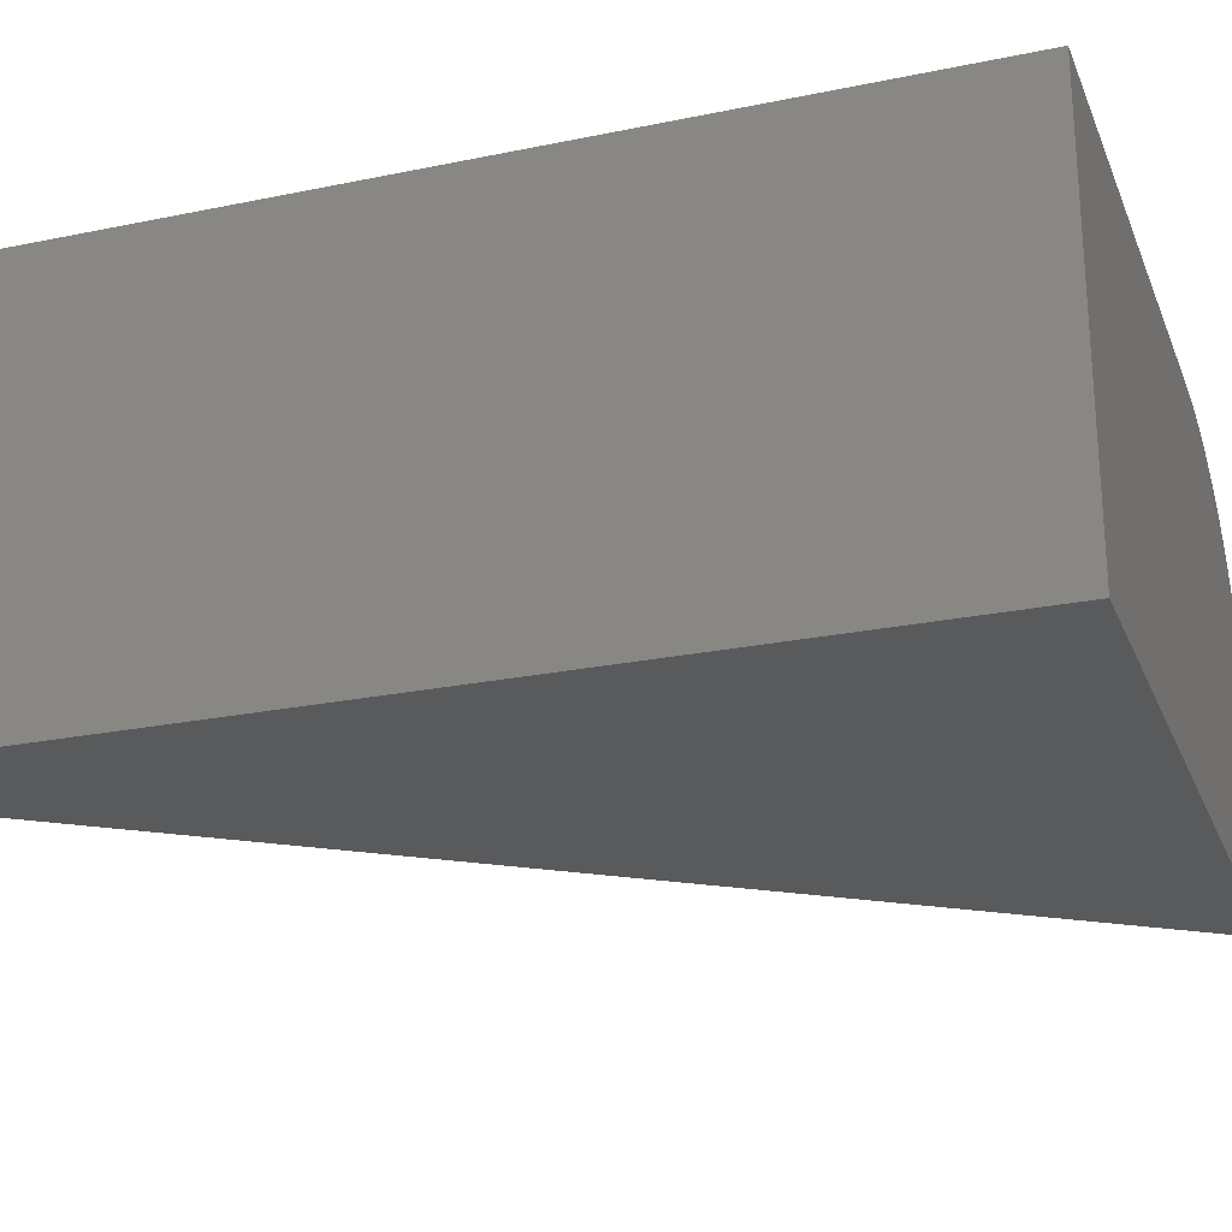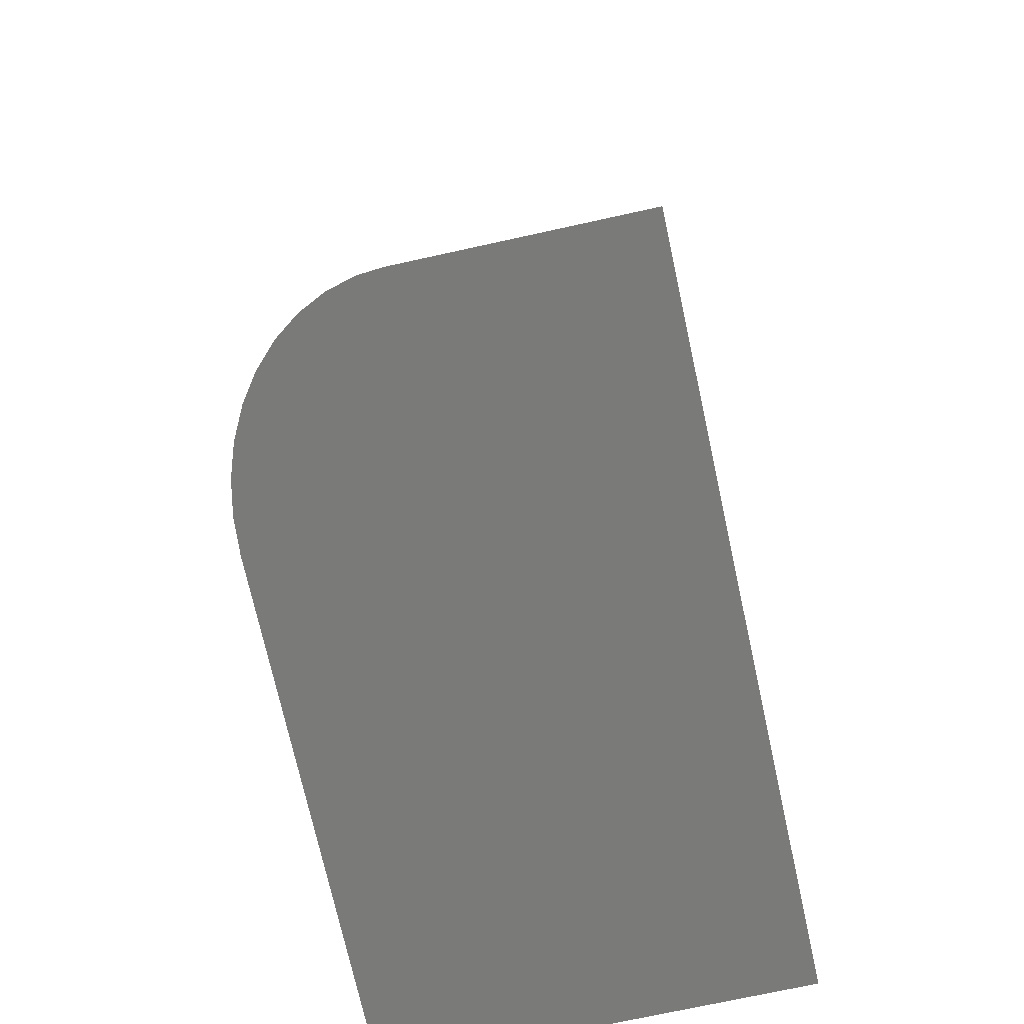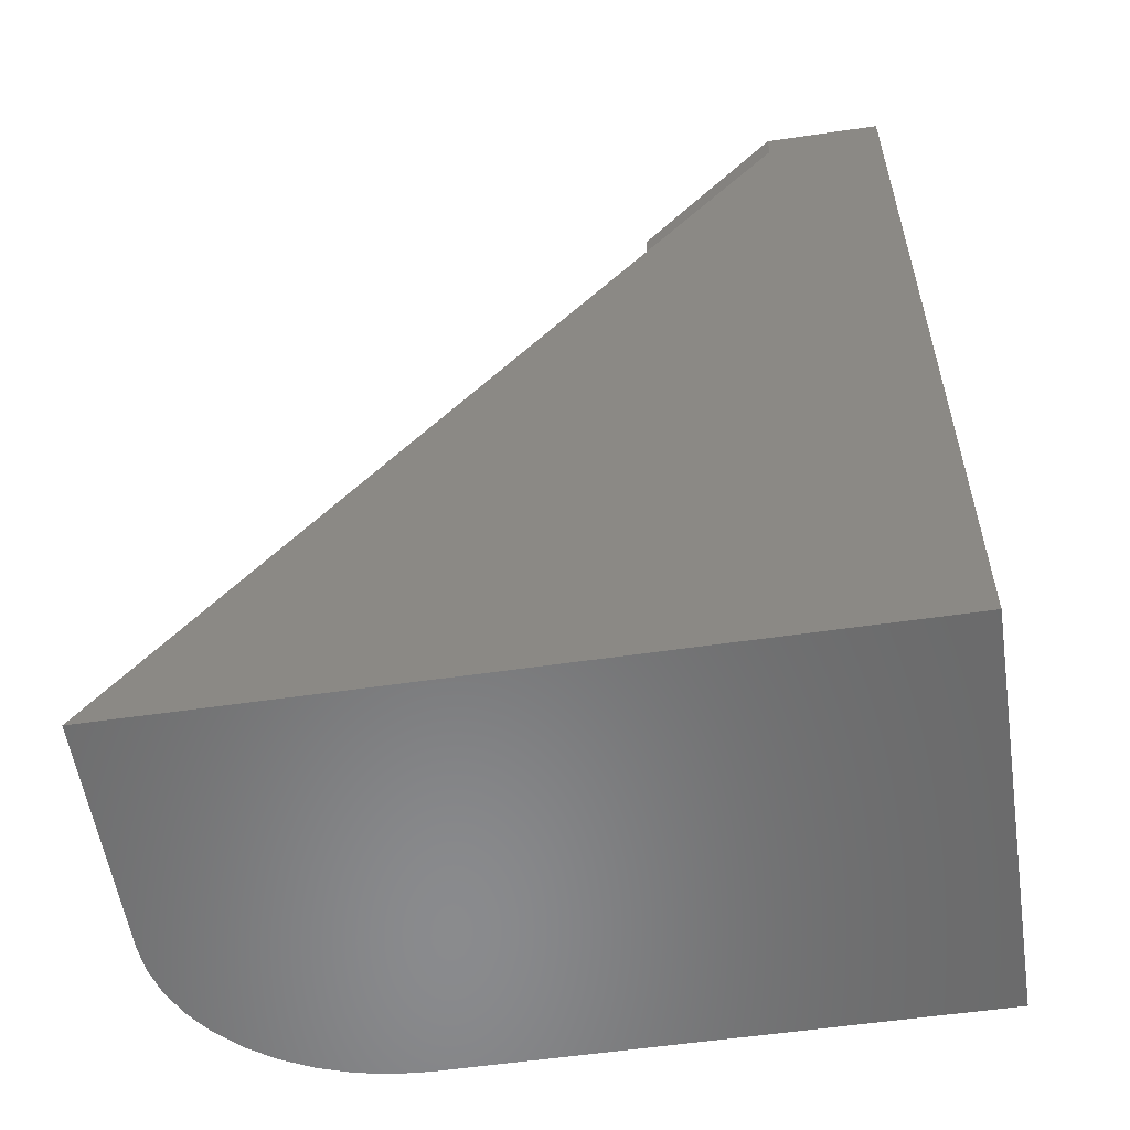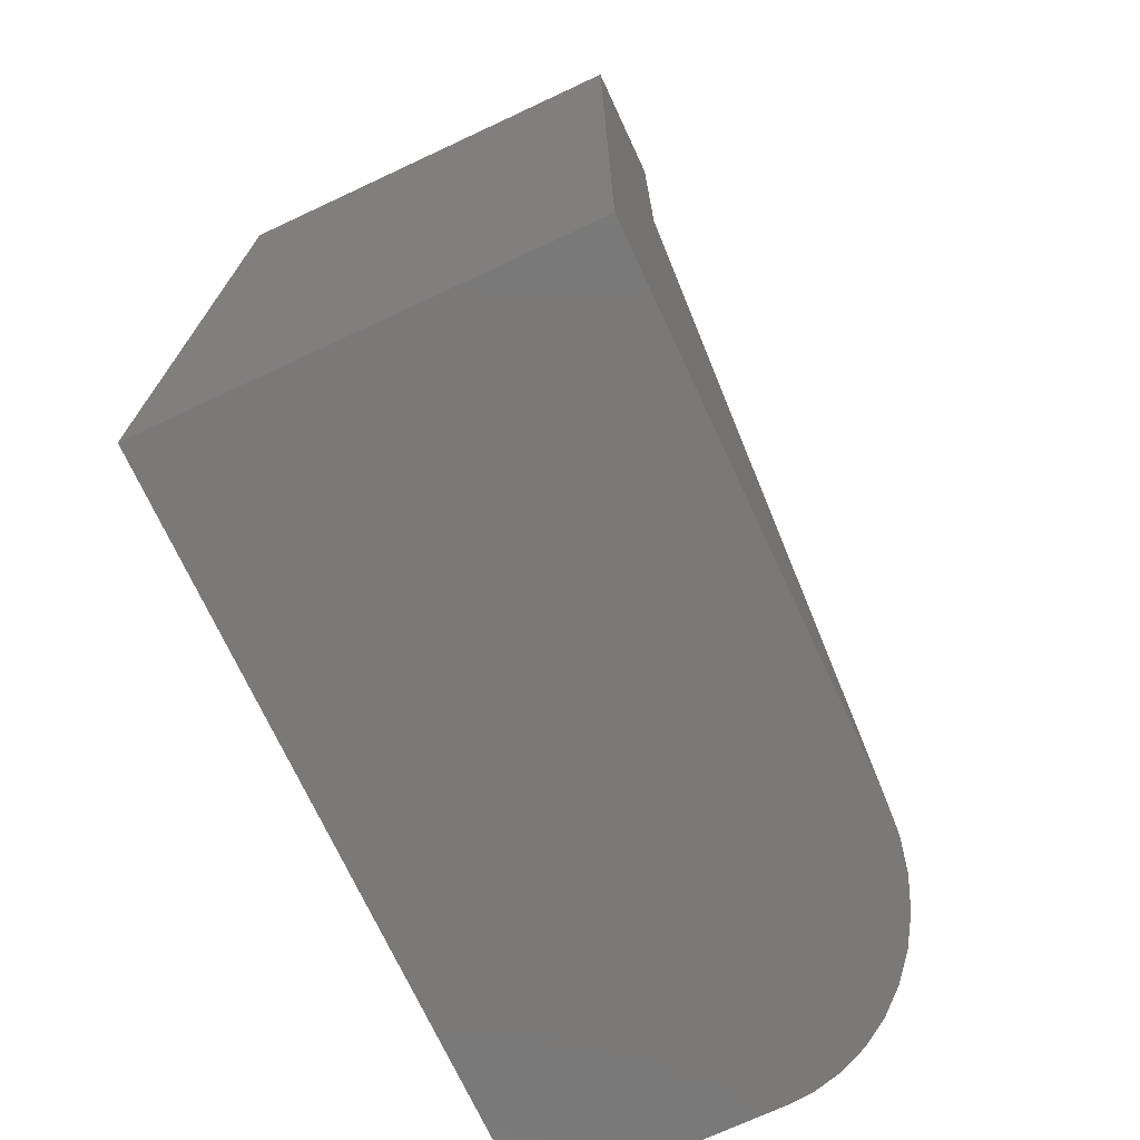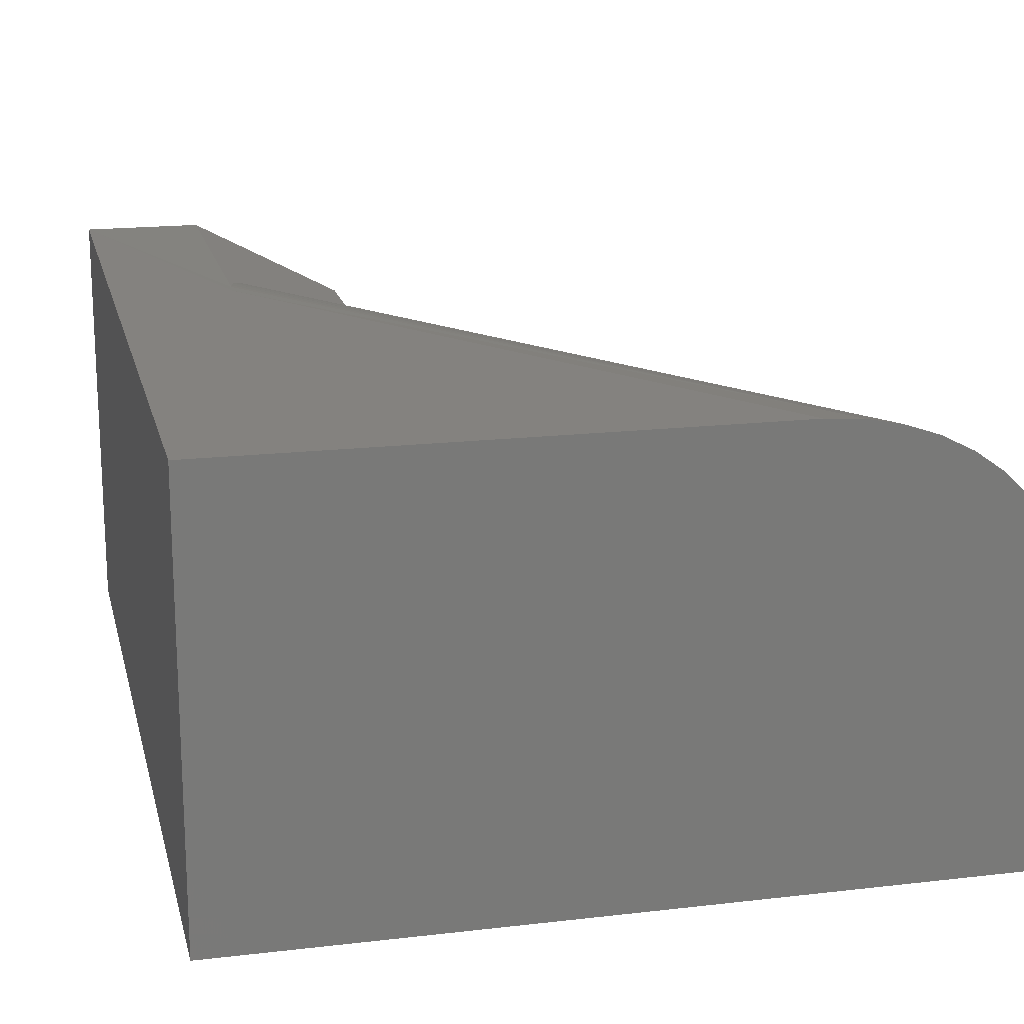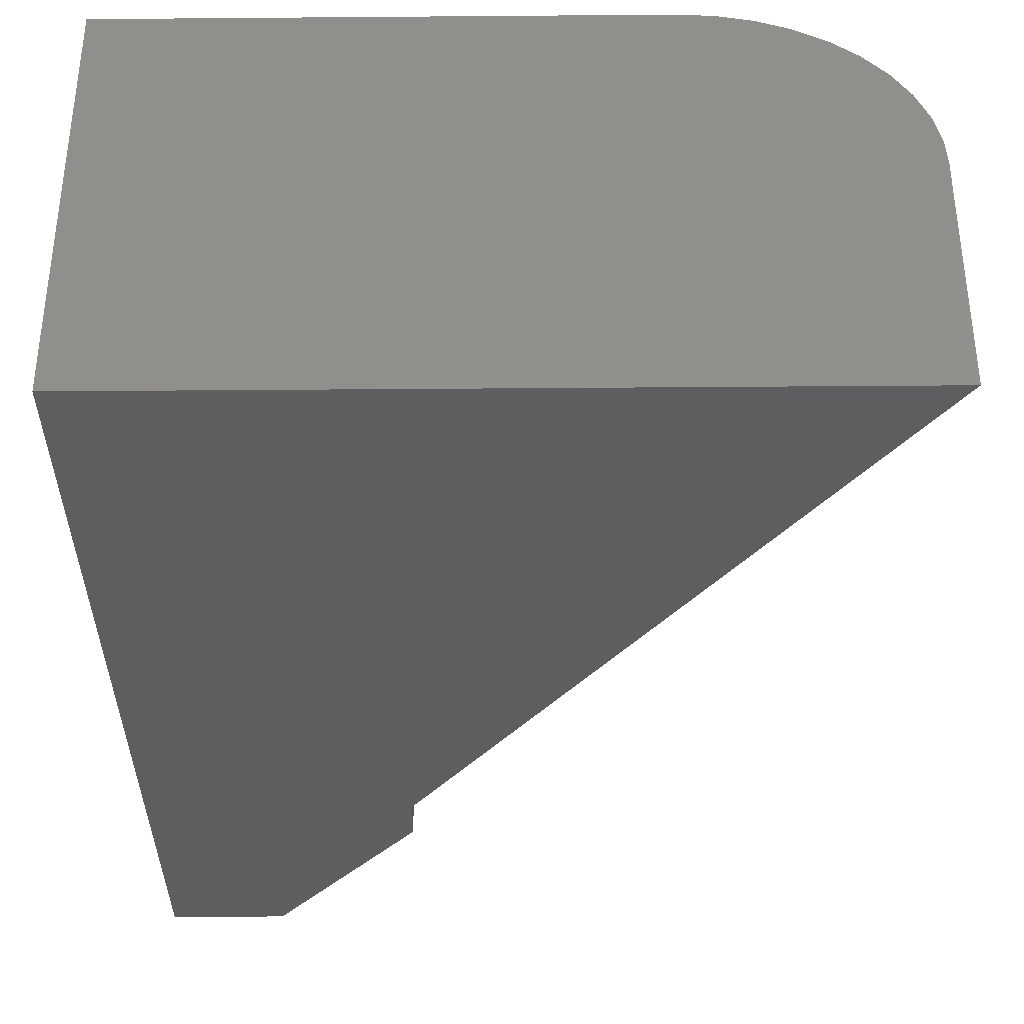
<metadata>
{"format":"stl","ext":"stl","renderer":"f3d","projection":"perspective","resolution":1024,"background":"white","views":[{"elev":-24.0,"azim":108.9,"up":"+Y"},{"elev":-72.9,"azim":-77.6,"up":"+Z"},{"elev":-56.4,"azim":8.7,"up":"+Z"},{"elev":-72.4,"azim":115.0,"up":"+Z"},{"elev":17.7,"azim":167.0,"up":"+Y"},{"elev":-35.7,"azim":-179.4,"up":"+Y"}]}
</metadata>
<code>
# stl→obj: 53 verts, 102 faces
v -0.2068 -0.05469 0.6953
v -0.2068 -0.05469 0.6152
v -0.2068 -0.2891 0.6953
v -0.2068 -0.2891 0.6152
v -0.08964 -0.3438 0.75
v -0.08964 5.684e-17 0.75
v 0.006332 6.749e-17 0.75
v 0.006332 -0.3438 0.75
v -0.6016 -0.3438 0
v -0.08964 -0.3438 0.7269
v -0.6016 -0.1484 0
v -0.2743 -0.2576 0.4647
v -0.2743 -0.1484 0.4647
v -0.42 2.016e-17 -1.112e-17
v -0.08964 5.684e-17 0.4691
v 0.006332 6.749e-17 -3.722e-17
v -0.09031 -0.0003124 0.4849
v -0.5999 -0.1286 -9.953e-20
v 0.006332 -0.3438 -3.722e-17
v -0.5938 -0.1054 -4.766e-19
v -0.5829 -0.08297 -1.14e-18
v -0.5683 -0.06279 -2.037e-18
v -0.5493 -0.04426 -3.198e-18
v -0.5277 -0.02893 -4.523e-18
v -0.5028 -0.01634 -6.046e-18
v -0.4764 -0.00735 -7.662e-18
v -0.4485 -0.001836 -9.375e-18
v -0.1297 -0.01868 0.5375
v -0.1389 -0.02298 0.537
v -0.1464 -0.02647 0.5355
v -0.1609 -0.03325 0.5306
v -0.1749 -0.03978 0.5237
v -0.2013 -0.05213 0.5067
v -0.2345 -0.06759 0.4797
v -0.295 -0.09582 0.4186
v -0.09124 -0.0007491 0.4927
v -0.09364 -0.001867 0.5042
v -0.09588 -0.002914 0.5111
v -0.09931 -0.004511 0.5185
v -0.1038 -0.006618 0.5251
v -0.1073 -0.008242 0.5288
v -0.1112 -0.01007 0.5318
v -0.1157 -0.01218 0.5343
v -0.1205 -0.01442 0.5361
v -0.1251 -0.01654 0.5371
v -0.2885 -0.1045 0.433
v -0.2855 -0.1095 0.4398
v -0.2812 -0.1178 0.4494
v -0.2788 -0.1235 0.4546
v -0.2767 -0.1304 0.4594
v -0.2758 -0.1341 0.4614
v -0.2751 -0.1381 0.463
v -0.2745 -0.1432 0.4643
f 1 2 3
f 3 2 4
f 5 6 3
f 3 6 1
f 7 6 8
f 8 6 5
f 9 10 11
f 11 10 12
f 11 12 13
f 14 15 16
f 15 7 16
f 15 17 7
f 17 6 7
f 11 18 9
f 14 16 19
f 14 19 9
f 14 9 18
f 14 18 20
f 14 20 21
f 14 21 22
f 14 22 23
f 14 23 24
f 14 24 25
f 14 25 26
f 14 26 27
f 2 1 28
f 2 28 29
f 2 29 30
f 2 30 31
f 2 31 32
f 2 32 33
f 2 33 34
f 2 34 35
f 6 17 36
f 6 36 37
f 6 37 38
f 6 38 39
f 6 39 40
f 6 40 41
f 6 41 42
f 6 42 43
f 6 43 44
f 6 44 45
f 6 45 28
f 6 28 1
f 2 35 46
f 2 46 47
f 2 47 48
f 2 48 49
f 2 49 50
f 2 50 51
f 2 51 52
f 2 52 53
f 2 53 13
f 2 13 12
f 2 12 4
f 19 16 8
f 8 16 7
f 33 32 23
f 24 23 32
f 24 32 31
f 31 30 24
f 35 34 21
f 35 21 20
f 35 20 46
f 11 13 53
f 11 53 52
f 11 52 51
f 11 51 50
f 11 50 18
f 18 50 49
f 18 49 48
f 18 48 47
f 18 47 46
f 18 46 20
f 25 24 30
f 25 30 29
f 25 29 28
f 25 28 45
f 25 45 44
f 25 44 43
f 25 43 42
f 25 42 41
f 25 41 26
f 26 41 40
f 26 40 39
f 26 39 38
f 26 38 37
f 26 37 27
f 27 37 36
f 27 36 17
f 27 17 15
f 27 15 14
f 33 23 34
f 34 23 22
f 34 22 21
f 10 5 3
f 10 3 4
f 10 4 12
f 9 19 10
f 10 19 8
f 10 8 5

</code>
